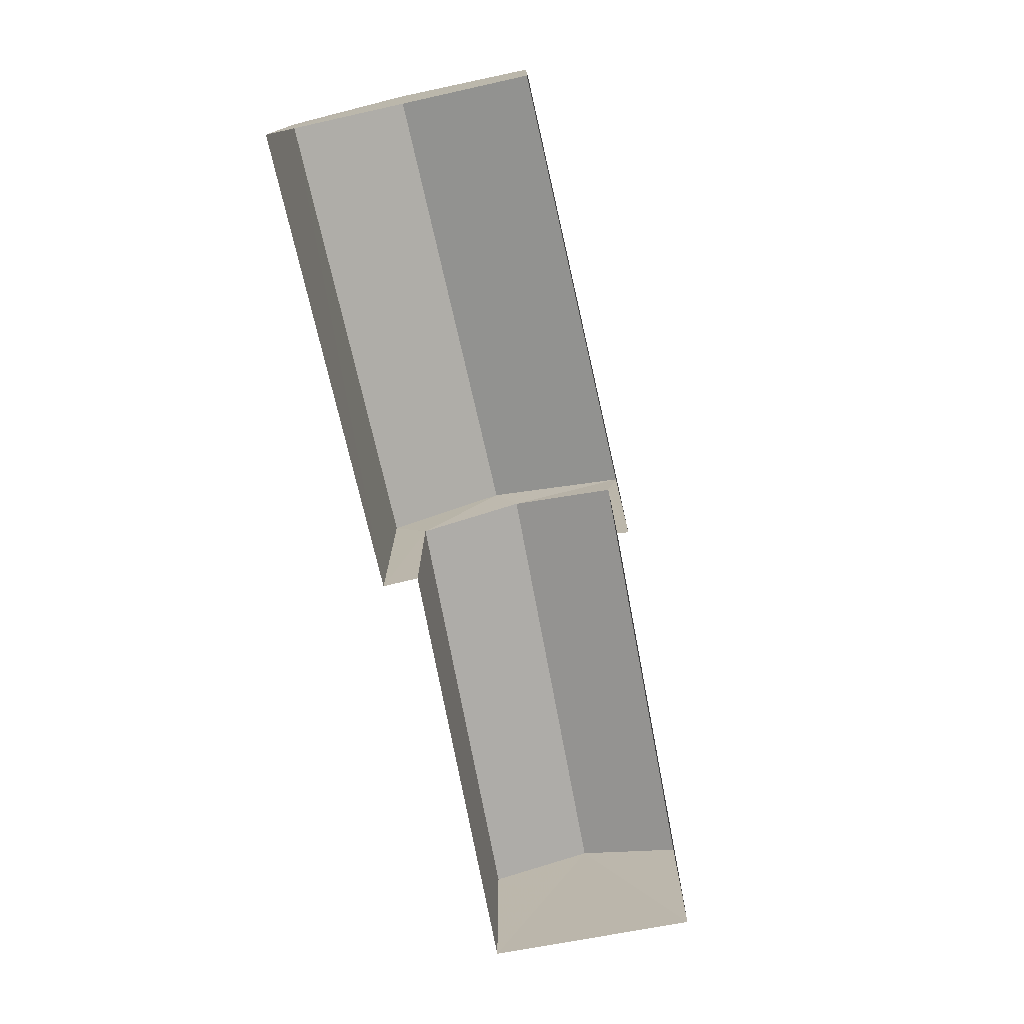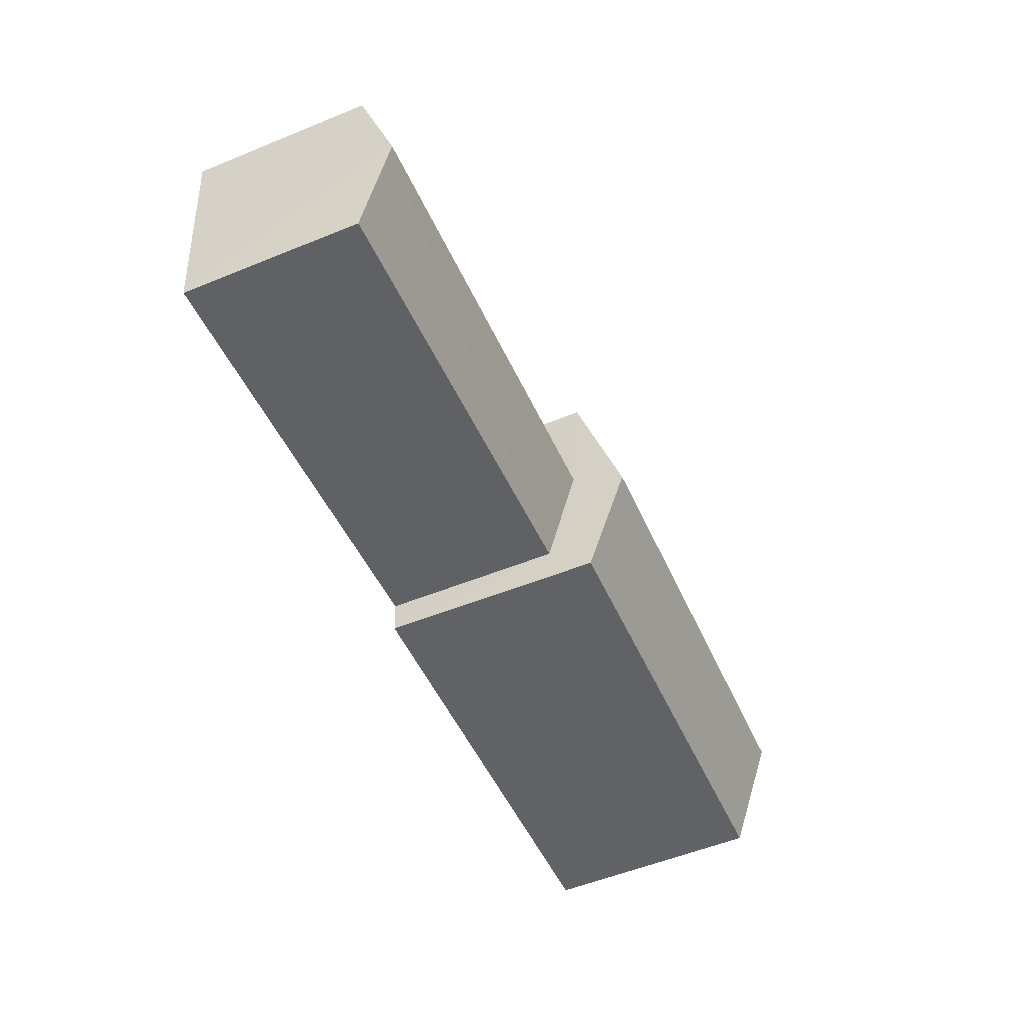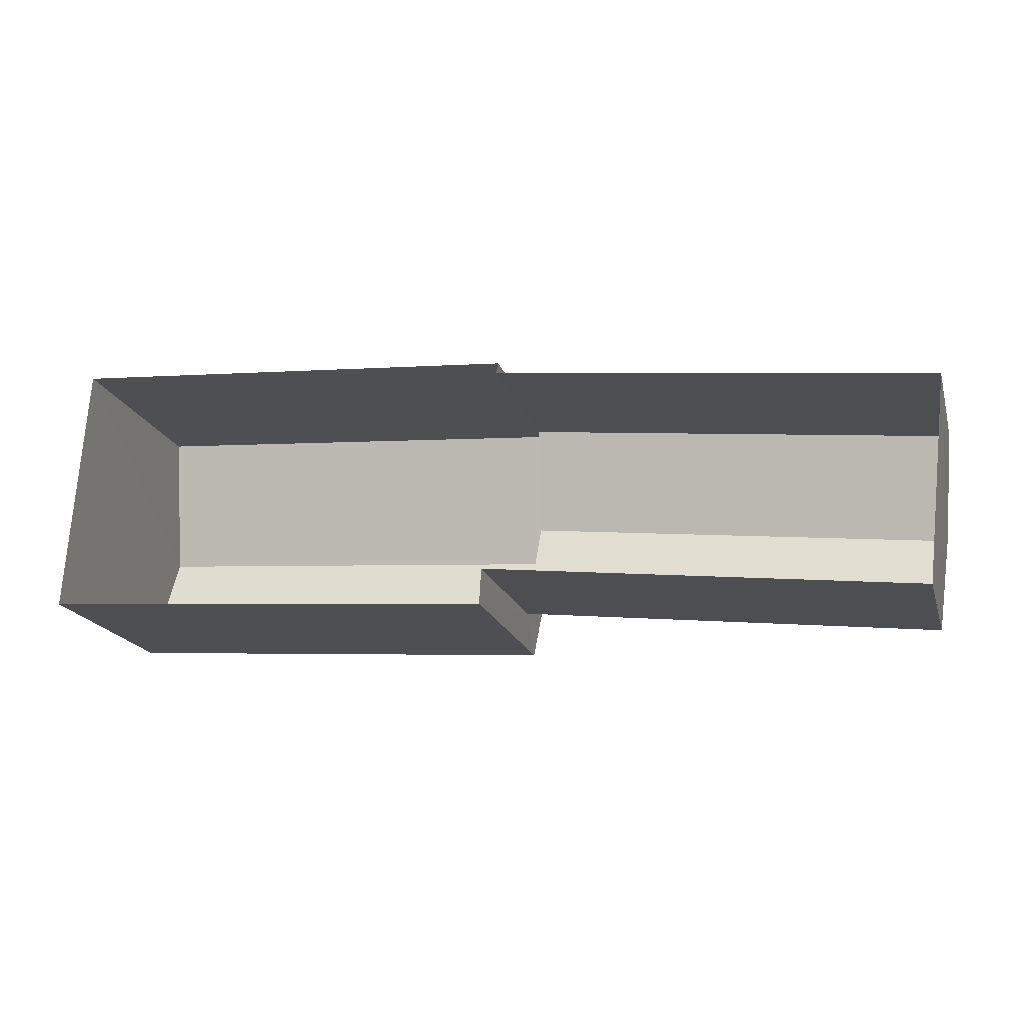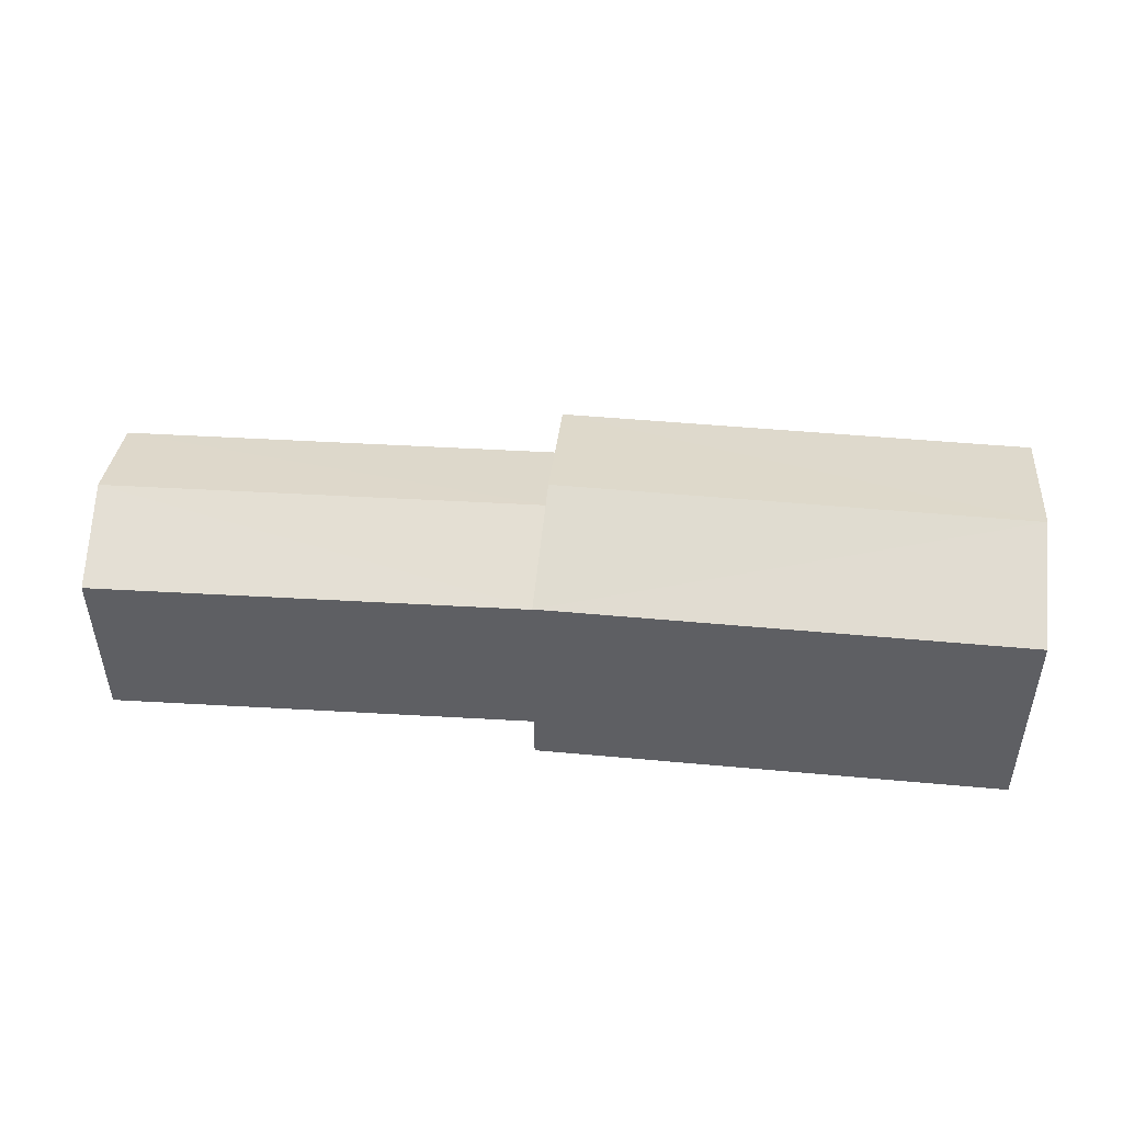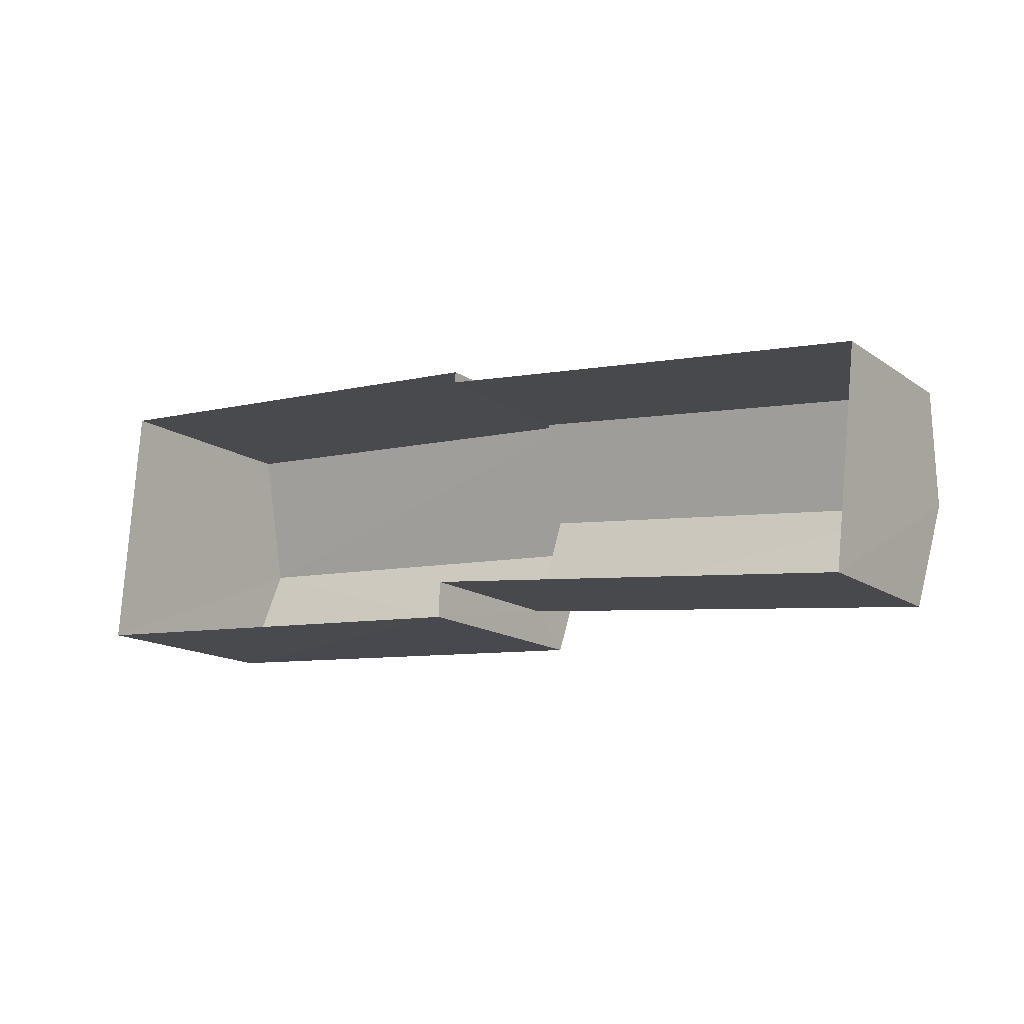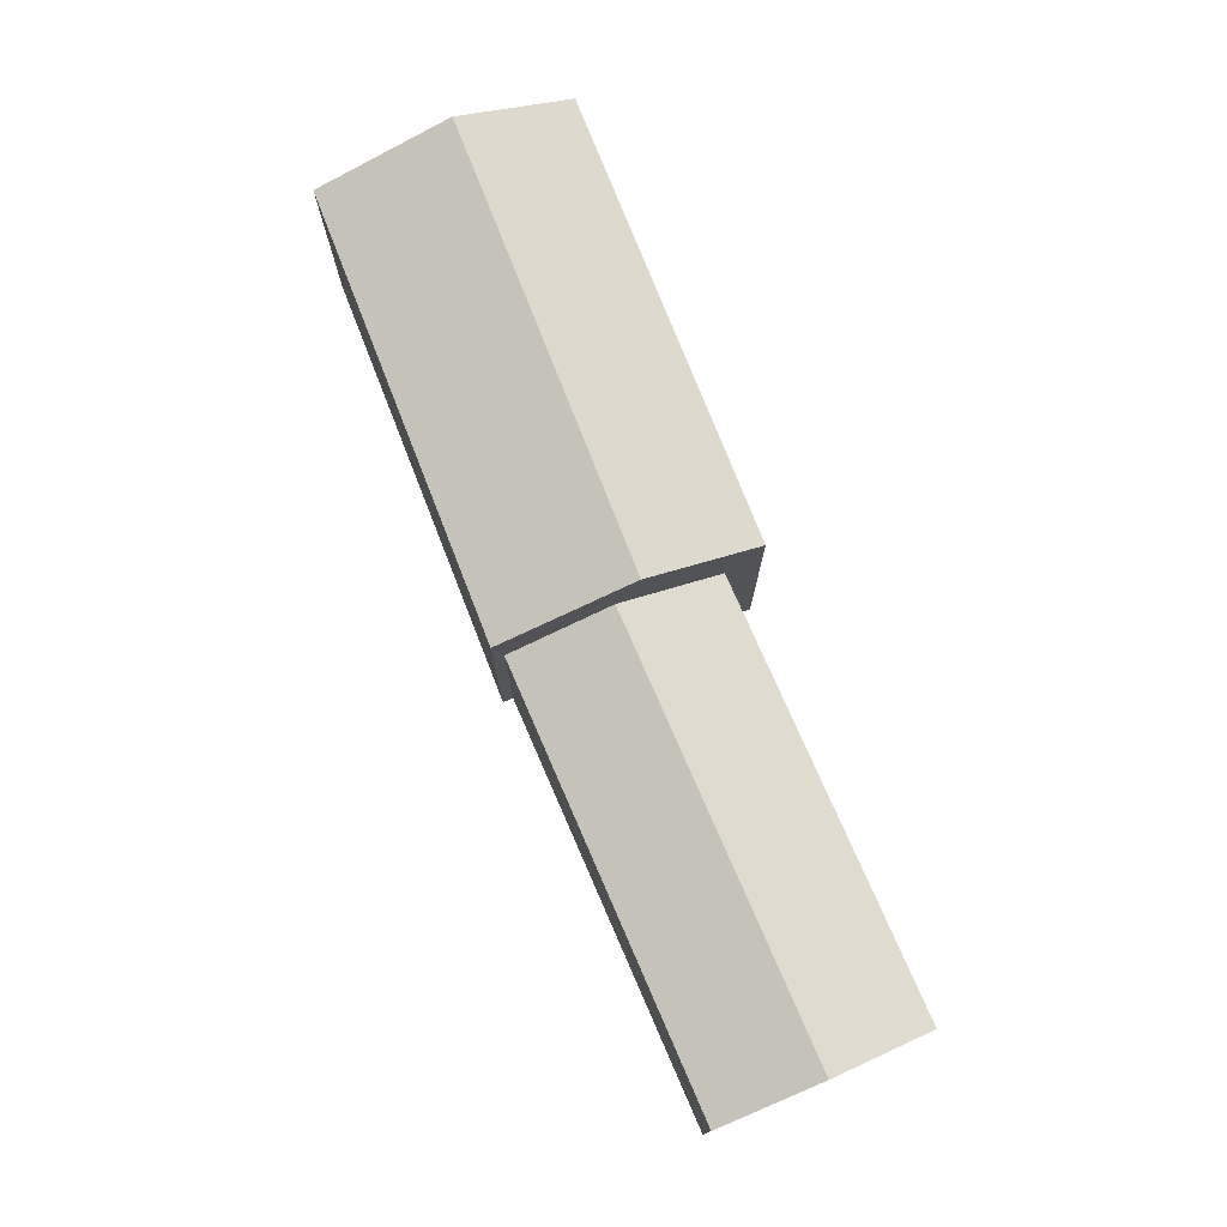
<metadata>
{"format":"obj","ext":"obj","renderer":"f3d","projection":"perspective","resolution":1024,"background":"white","views":[{"elev":-74.6,"azim":107.0,"up":"+Z"},{"elev":-54.4,"azim":-66.5,"up":"+Y"},{"elev":-18.5,"azim":-164.9,"up":"+Y"},{"elev":48.5,"azim":10.0,"up":"+Z"},{"elev":-15.0,"azim":-144.9,"up":"+Y"},{"elev":75.3,"azim":-107.2,"up":"+Z"}]}
</metadata>
<code>
v -3.113e+05 4.334e+04 7.276
v -3.113e+05 4.334e+04 7.273
v -3.113e+05 4.334e+04 7.276
v -3.113e+05 4.334e+04 7.276
v -3.113e+05 4.334e+04 7.279
v -3.113e+05 4.334e+04 7.279
v -3.113e+05 4.334e+04 7.279
v -3.113e+05 4.334e+04 7.282
v -3.113e+05 4.334e+04 10.33
v -3.113e+05 4.334e+04 10.9
v -3.113e+05 4.334e+04 10.32
v -3.113e+05 4.334e+04 10.9
v -3.113e+05 4.334e+04 11.09
v -3.113e+05 4.334e+04 11.09
v -3.113e+05 4.334e+04 11.84
v -3.113e+05 4.334e+04 11.84
v -3.113e+05 4.334e+04 10.33
v -3.113e+05 4.334e+04 10.33
v -3.113e+05 4.334e+04 11.09
v -3.113e+05 4.334e+04 11.09
f 1 2 3
f 4 1 5
f 6 7 8
f 1 3 6
f 5 1 8
f 1 6 8
f 9 10 11
f 9 12 10
f 13 14 15
f 16 13 15
f 12 17 10
f 12 18 17
f 15 19 16
f 15 20 19
f 14 5 15
f 5 8 15
f 8 20 15
f 17 3 10
f 3 2 10
f 2 11 10
f 20 8 7
f 19 20 7
f 18 7 6
f 1 4 9
f 12 9 16
f 19 18 12
f 19 7 18
f 9 4 13
f 19 12 16
f 16 9 13
f 9 11 2
f 1 9 2
f 14 4 5
f 14 13 4
f 18 3 17
f 18 6 3

</code>
